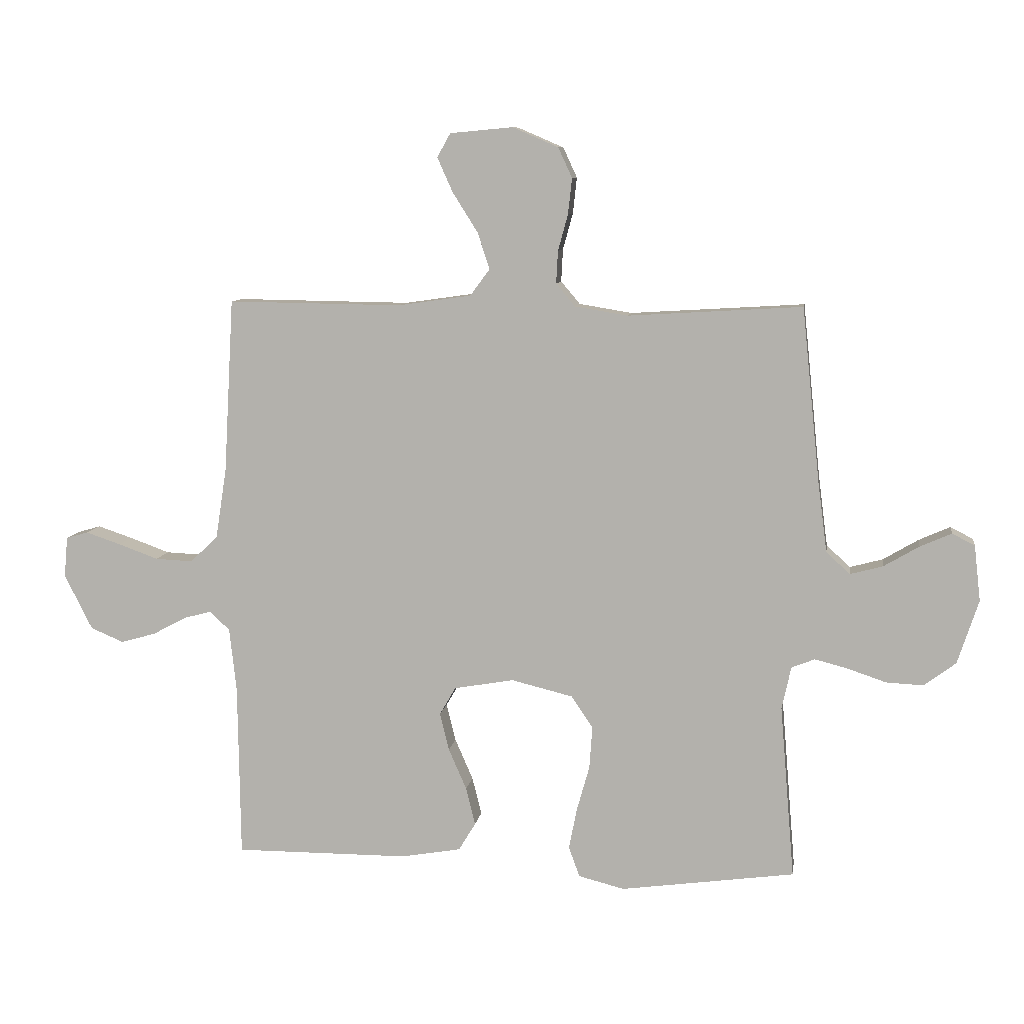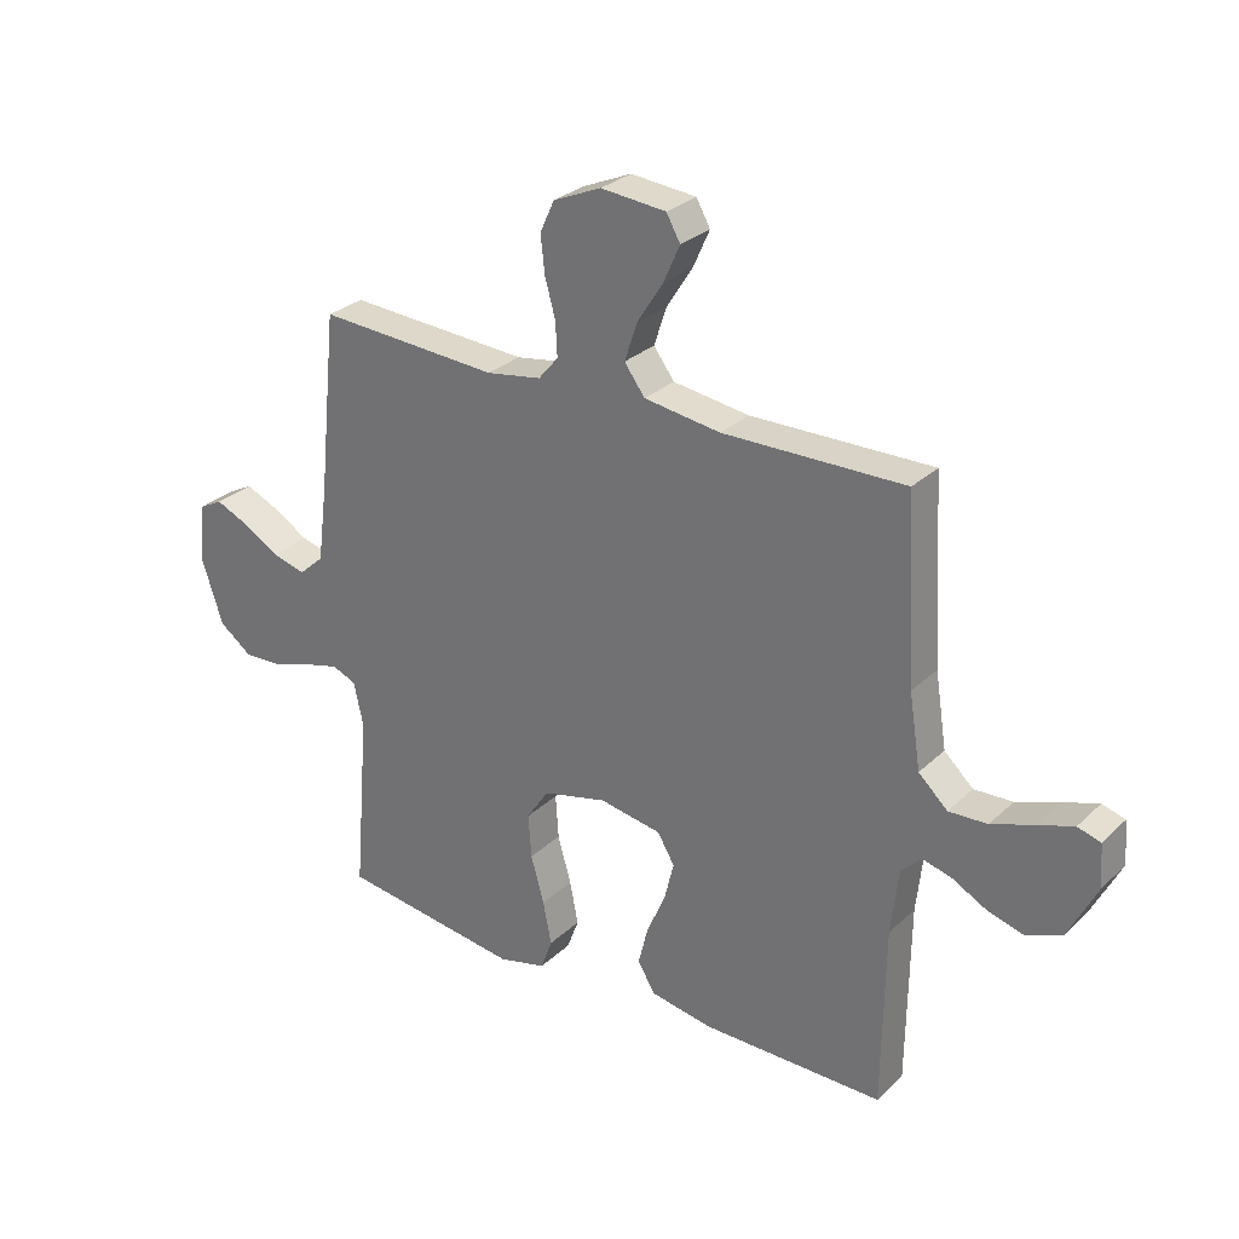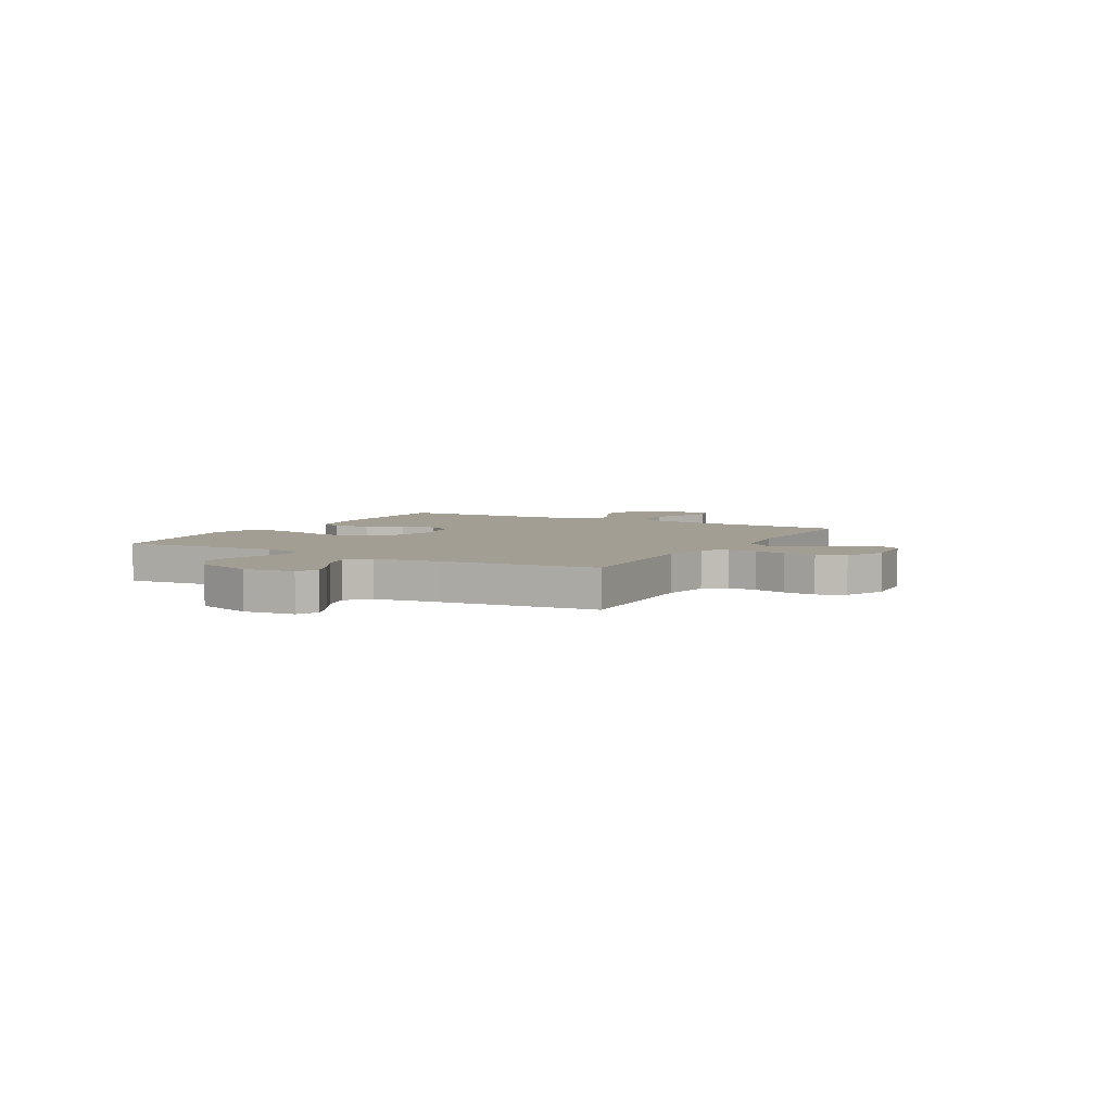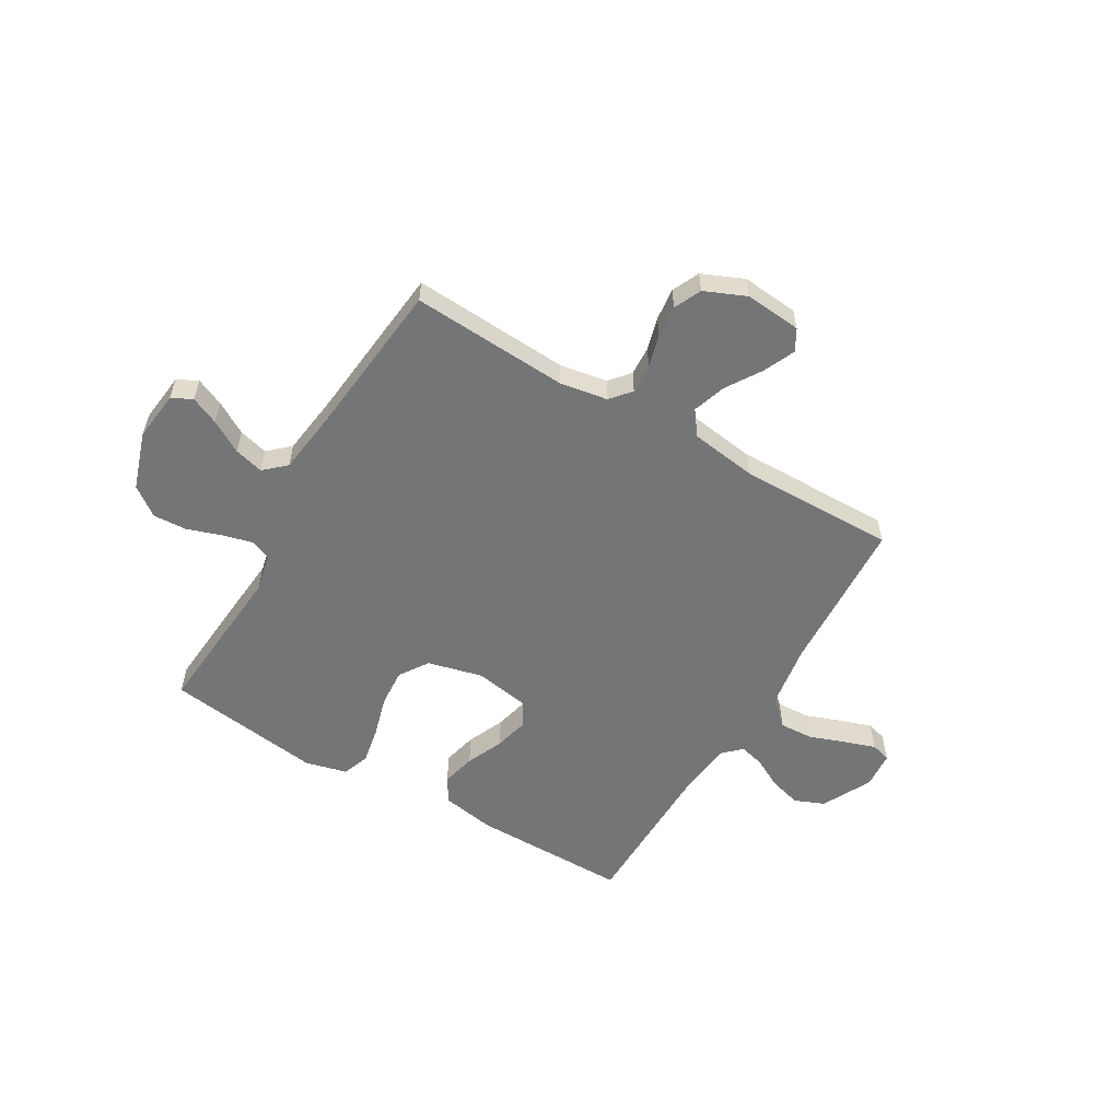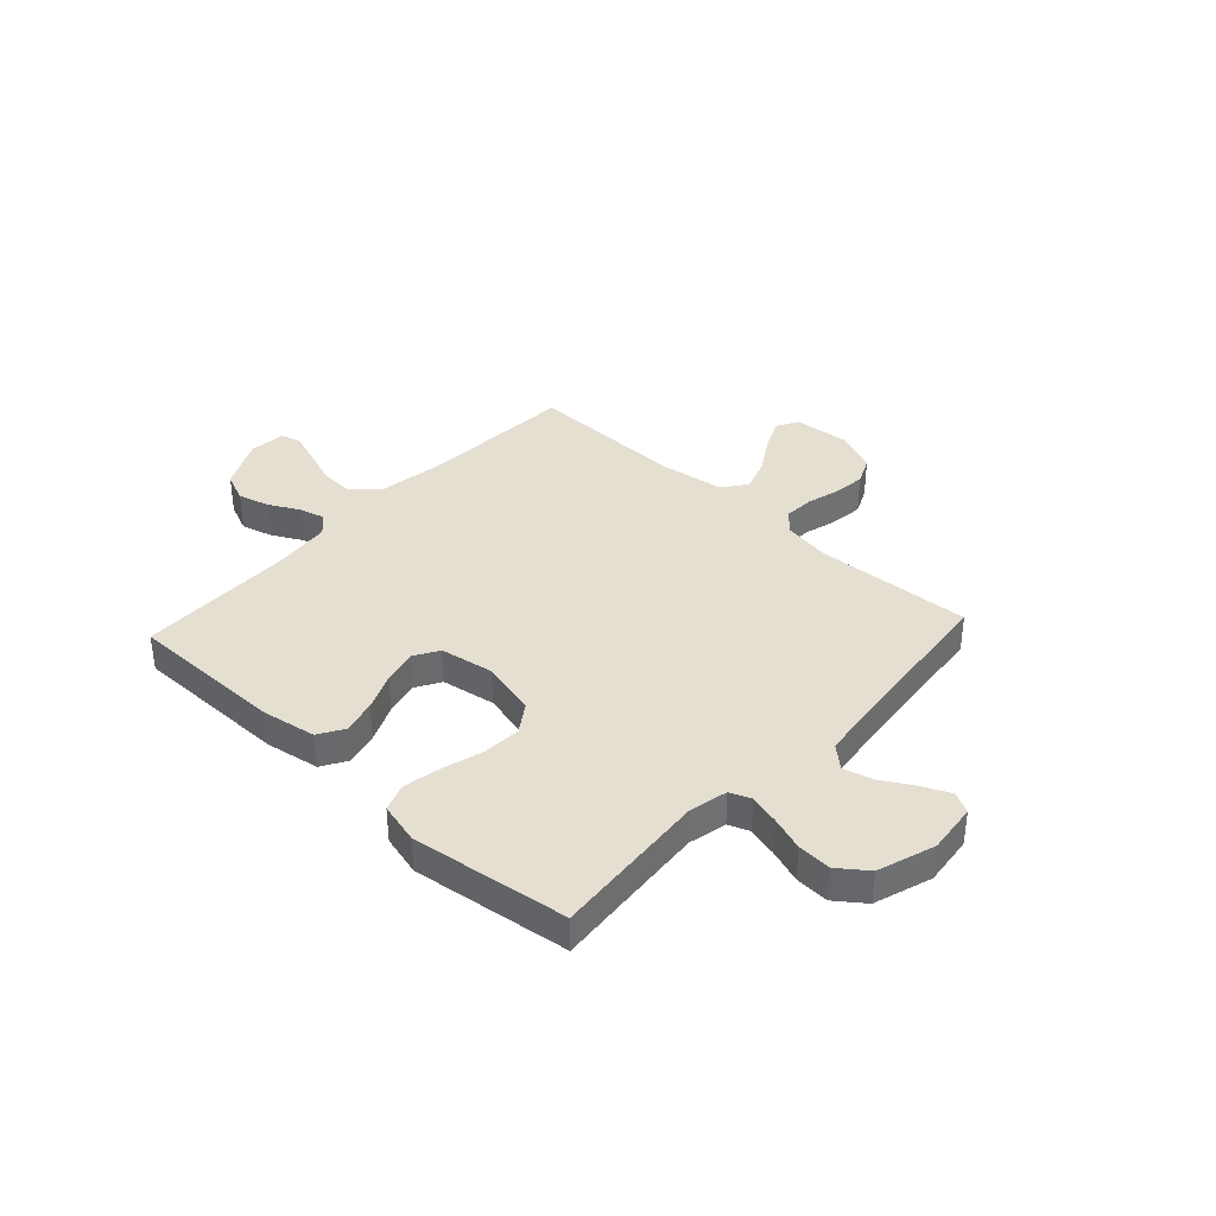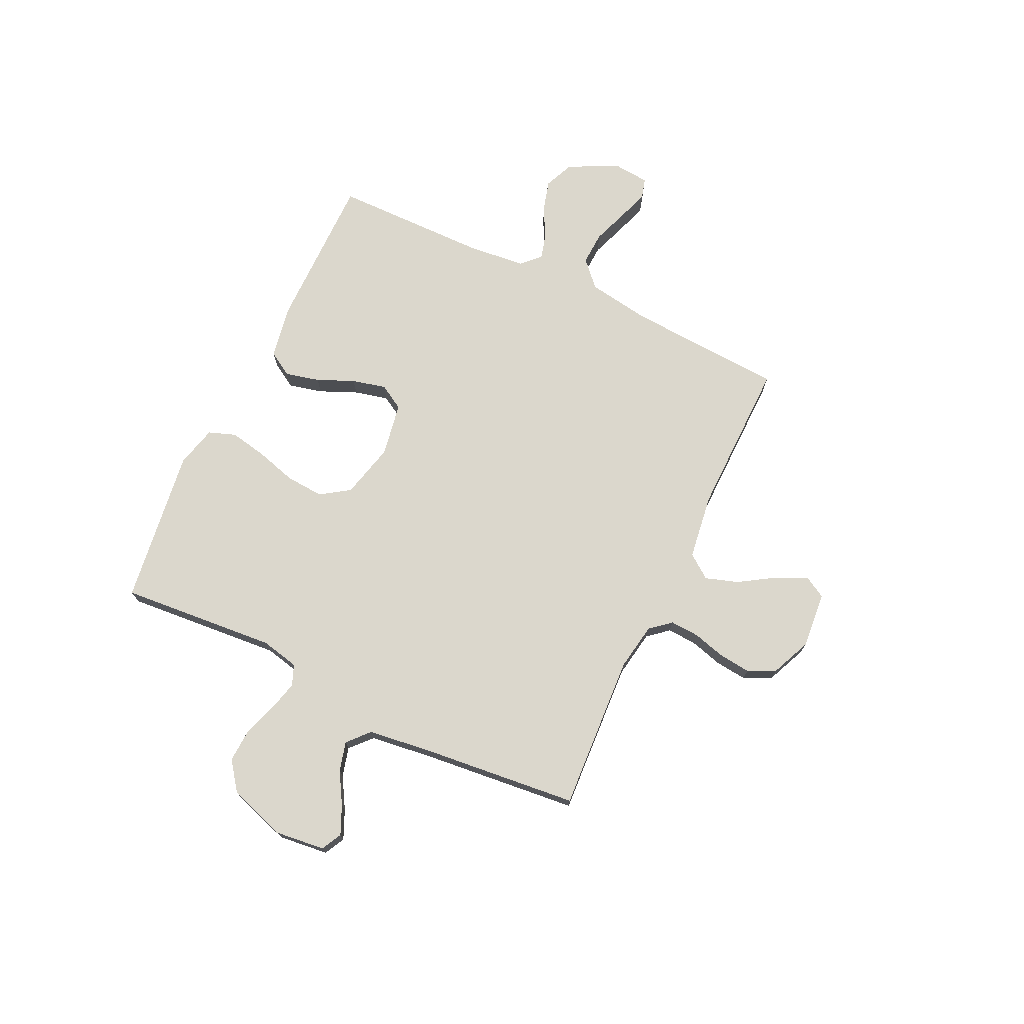
<metadata>
{"format":"obj","ext":"obj","renderer":"f3d","projection":"perspective","resolution":1024,"background":"white","views":[{"elev":8.8,"azim":-171.6,"up":"+Z"},{"elev":28.5,"azim":36.0,"up":"+Z"},{"elev":5.0,"azim":-60.7,"up":"+Y"},{"elev":-56.5,"azim":-30.4,"up":"+Y"},{"elev":37.5,"azim":-137.2,"up":"+Y"},{"elev":73.1,"azim":-64.5,"up":"+Y"}]}
</metadata>
<code>
v 0.5 0.07 0.5
v 0.517 0.07 0.2
v 0.536 0.07 0.078
v 0.584 0.07 0.033
v 0.648 0.07 0.036
v 0.717 0.07 0.061
v 0.777 0.07 0.081
v 0.815 0.07 0.07
v 0.821 0.07 0
v 0.773 0.07 -0.095
v 0.716 0.07 -0.119
v 0.656 0.07 -0.102
v 0.598 0.07 -0.071
v 0.55 0.07 -0.058
v 0.516 0.07 -0.091
v 0.504 0.07 -0.2
v 0.5 0.07 -0.5
v 0.2 0.07 -0.499
v 0.097 0.07 -0.481
v 0.068 0.07 -0.433
v 0.084 0.07 -0.368
v 0.115 0.07 -0.297
v 0.131 0.07 -0.232
v 0.103 0.07 -0.184
v 0 0.07 -0.166
v -0.106 0.07 -0.192
v -0.143 0.07 -0.247
v -0.138 0.07 -0.32
v -0.116 0.07 -0.398
v -0.102 0.07 -0.469
v -0.121 0.07 -0.521
v -0.2 0.07 -0.541
v -0.5 0.07 -0.5
v -0.475 0.07 -0.2
v -0.491 0.07 -0.127
v -0.531 0.07 -0.111
v -0.589 0.07 -0.126
v -0.654 0.07 -0.148
v -0.718 0.07 -0.151
v -0.773 0.07 -0.11
v -0.809 0.07 0
v -0.798 0.07 0.096
v -0.759 0.07 0.116
v -0.705 0.07 0.092
v -0.644 0.07 0.056
v -0.588 0.07 0.041
v -0.547 0.07 0.078
v -0.531 0.07 0.2
v -0.5 0.07 0.5
v -0.2 0.07 0.482
v -0.109 0.07 0.497
v -0.076 0.07 0.536
v -0.079 0.07 0.592
v -0.096 0.07 0.654
v -0.103 0.07 0.716
v -0.079 0.07 0.768
v 0 0.07 0.802
v 0.108 0.07 0.792
v 0.131 0.07 0.751
v 0.104 0.07 0.691
v 0.061 0.07 0.623
v 0.04 0.07 0.56
v 0.074 0.07 0.514
v 0.2 0.07 0.496
v 0.5 0 0.5
v 0.517 0 0.2
v 0.536 0 0.078
v 0.584 0 0.033
v 0.648 0 0.036
v 0.717 0 0.061
v 0.777 0 0.081
v 0.815 0 0.07
v 0.821 0 0
v 0.773 0 -0.095
v 0.716 0 -0.119
v 0.656 0 -0.102
v 0.598 0 -0.071
v 0.55 0 -0.058
v 0.516 0 -0.091
v 0.504 0 -0.2
v 0.5 0 -0.5
v 0.2 0 -0.499
v 0.097 0 -0.481
v 0.068 0 -0.433
v 0.084 0 -0.368
v 0.115 0 -0.297
v 0.131 0 -0.232
v 0.103 0 -0.184
v 0 0 -0.166
v -0.106 0 -0.192
v -0.143 0 -0.247
v -0.138 0 -0.32
v -0.116 0 -0.398
v -0.102 0 -0.469
v -0.121 0 -0.521
v -0.2 0 -0.541
v -0.5 0 -0.5
v -0.475 0 -0.2
v -0.491 0 -0.127
v -0.531 0 -0.111
v -0.589 0 -0.126
v -0.654 0 -0.148
v -0.718 0 -0.151
v -0.773 0 -0.11
v -0.809 0 0
v -0.798 0 0.096
v -0.759 0 0.116
v -0.705 0 0.092
v -0.644 0 0.056
v -0.588 0 0.041
v -0.547 0 0.078
v -0.531 0 0.2
v -0.5 0 0.5
v -0.2 0 0.482
v -0.109 0 0.497
v -0.076 0 0.536
v -0.079 0 0.592
v -0.096 0 0.654
v -0.103 0 0.716
v -0.079 0 0.768
v 0 0 0.802
v 0.108 0 0.792
v 0.131 0 0.751
v 0.104 0 0.691
v 0.061 0 0.623
v 0.04 0 0.56
v 0.074 0 0.514
v 0.2 0 0.496
f 58 59 60 61
f 58 61 62
f 57 58 62
f 56 57 62
f 53 54 55 56
f 52 53 56 62
f 51 52 62 63
f 48 49 50
f 47 48 50 51
f 42 43 44 45
f 42 45 46
f 41 42 46
f 40 41 46
f 37 38 39 40
f 36 37 40 46
f 35 36 46 47
f 31 32 33 34
f 31 34 35
f 28 29 30 31
f 28 31 35 47
f 19 20 21 22
f 19 22 23
f 16 17 18 19
f 15 16 19 23
f 14 15 23 24
f 10 11 12 13
f 10 13 14
f 9 10 14
f 8 9 14
f 5 6 7 8
f 5 8 14 24
f 64 1 2
f 64 2 3
f 63 64 3
f 51 63 3
f 47 51 3 4
f 27 28 47
f 26 27 47
f 25 26 47 4
f 4 5 24 25
f 125 124 123 122
f 126 125 122
f 126 122 121
f 126 121 120
f 120 119 118 117
f 126 120 117 116
f 127 126 116 115
f 114 113 112
f 115 114 112 111
f 109 108 107 106
f 110 109 106
f 110 106 105
f 110 105 104
f 104 103 102 101
f 110 104 101 100
f 111 110 100 99
f 98 97 96 95
f 99 98 95
f 95 94 93 92
f 111 99 95 92
f 86 85 84 83
f 87 86 83
f 83 82 81 80
f 87 83 80 79
f 88 87 79 78
f 77 76 75 74
f 78 77 74
f 78 74 73
f 78 73 72
f 72 71 70 69
f 88 78 72 69
f 66 65 128
f 67 66 128
f 67 128 127
f 67 127 115
f 68 67 115 111
f 111 92 91
f 111 91 90
f 68 111 90 89
f 89 88 69 68
f 1 65 66 2
f 2 66 67 3
f 3 67 68 4
f 4 68 69 5
f 5 69 70 6
f 6 70 71 7
f 7 71 72 8
f 8 72 73 9
f 9 73 74 10
f 10 74 75 11
f 11 75 76 12
f 12 76 77 13
f 13 77 78 14
f 14 78 79 15
f 15 79 80 16
f 16 80 81 17
f 17 81 82 18
f 18 82 83 19
f 19 83 84 20
f 20 84 85 21
f 21 85 86 22
f 22 86 87 23
f 23 87 88 24
f 24 88 89 25
f 25 89 90 26
f 26 90 91 27
f 27 91 92 28
f 28 92 93 29
f 29 93 94 30
f 30 94 95 31
f 31 95 96 32
f 32 96 97 33
f 33 97 98 34
f 34 98 99 35
f 35 99 100 36
f 36 100 101 37
f 37 101 102 38
f 38 102 103 39
f 39 103 104 40
f 40 104 105 41
f 41 105 106 42
f 42 106 107 43
f 43 107 108 44
f 44 108 109 45
f 45 109 110 46
f 46 110 111 47
f 47 111 112 48
f 48 112 113 49
f 49 113 114 50
f 50 114 115 51
f 51 115 116 52
f 52 116 117 53
f 53 117 118 54
f 54 118 119 55
f 55 119 120 56
f 56 120 121 57
f 57 121 122 58
f 58 122 123 59
f 59 123 124 60
f 60 124 125 61
f 61 125 126 62
f 62 126 127 63
f 63 127 128 64
f 64 128 65 1

</code>
